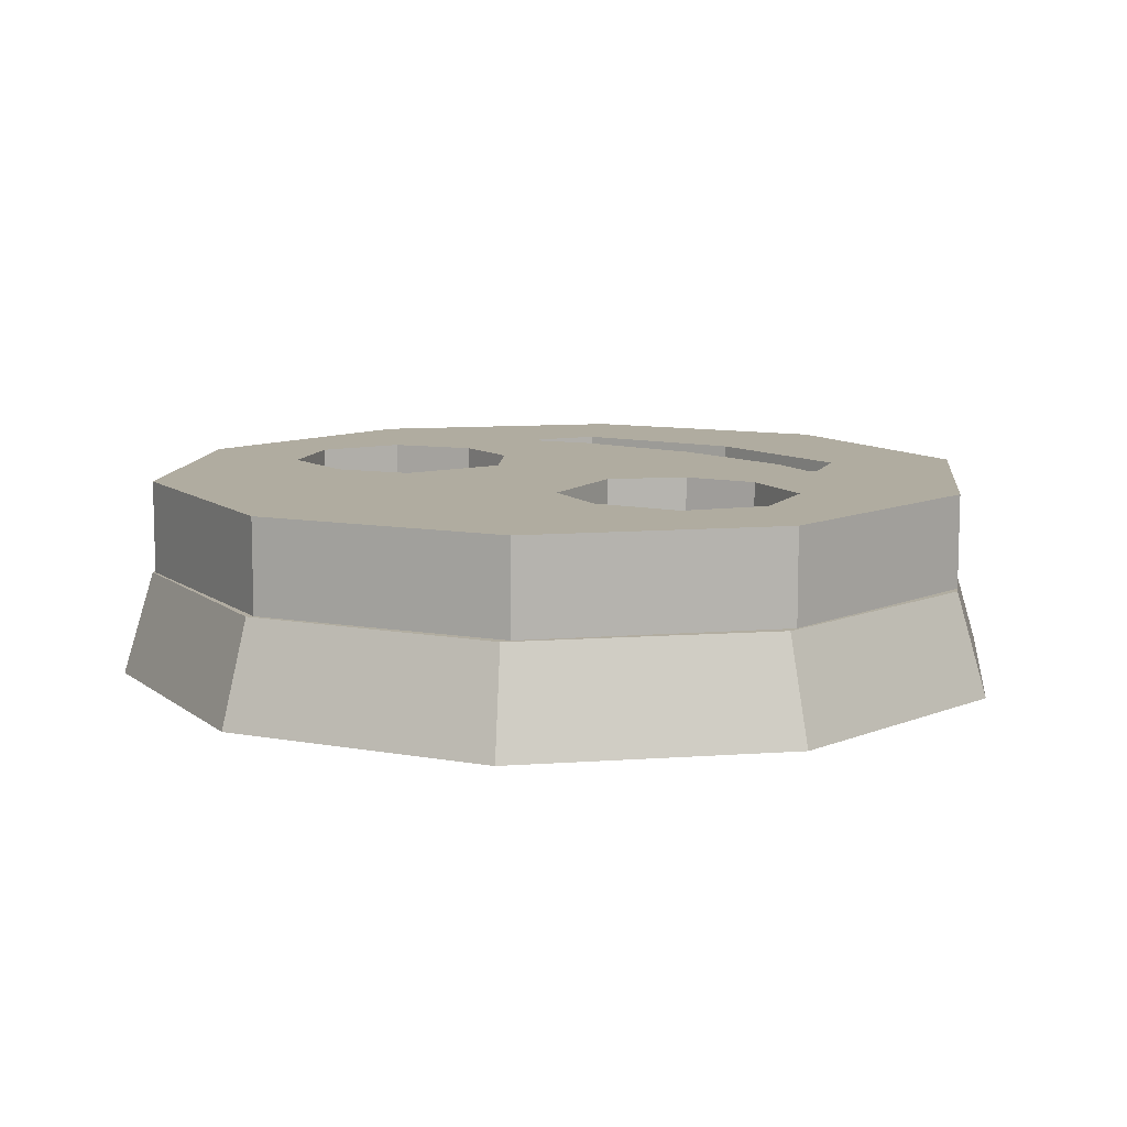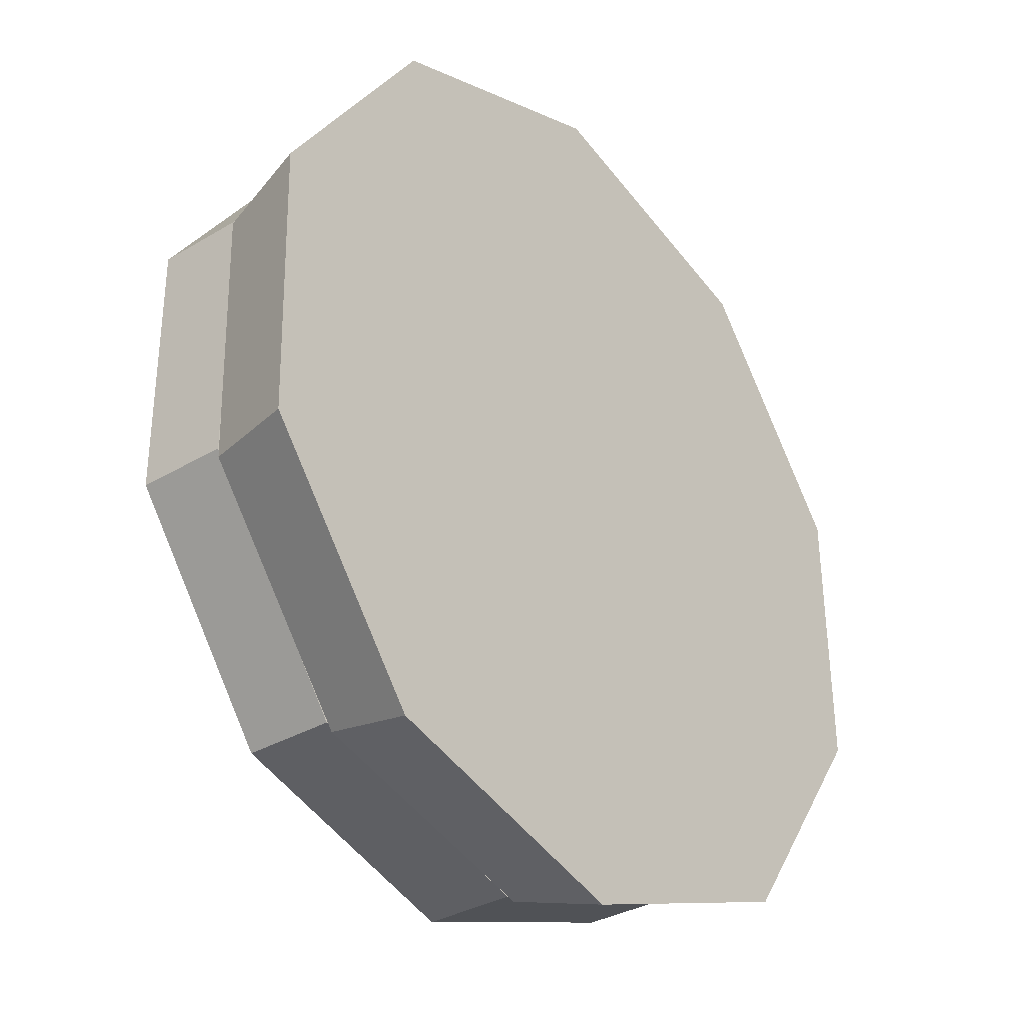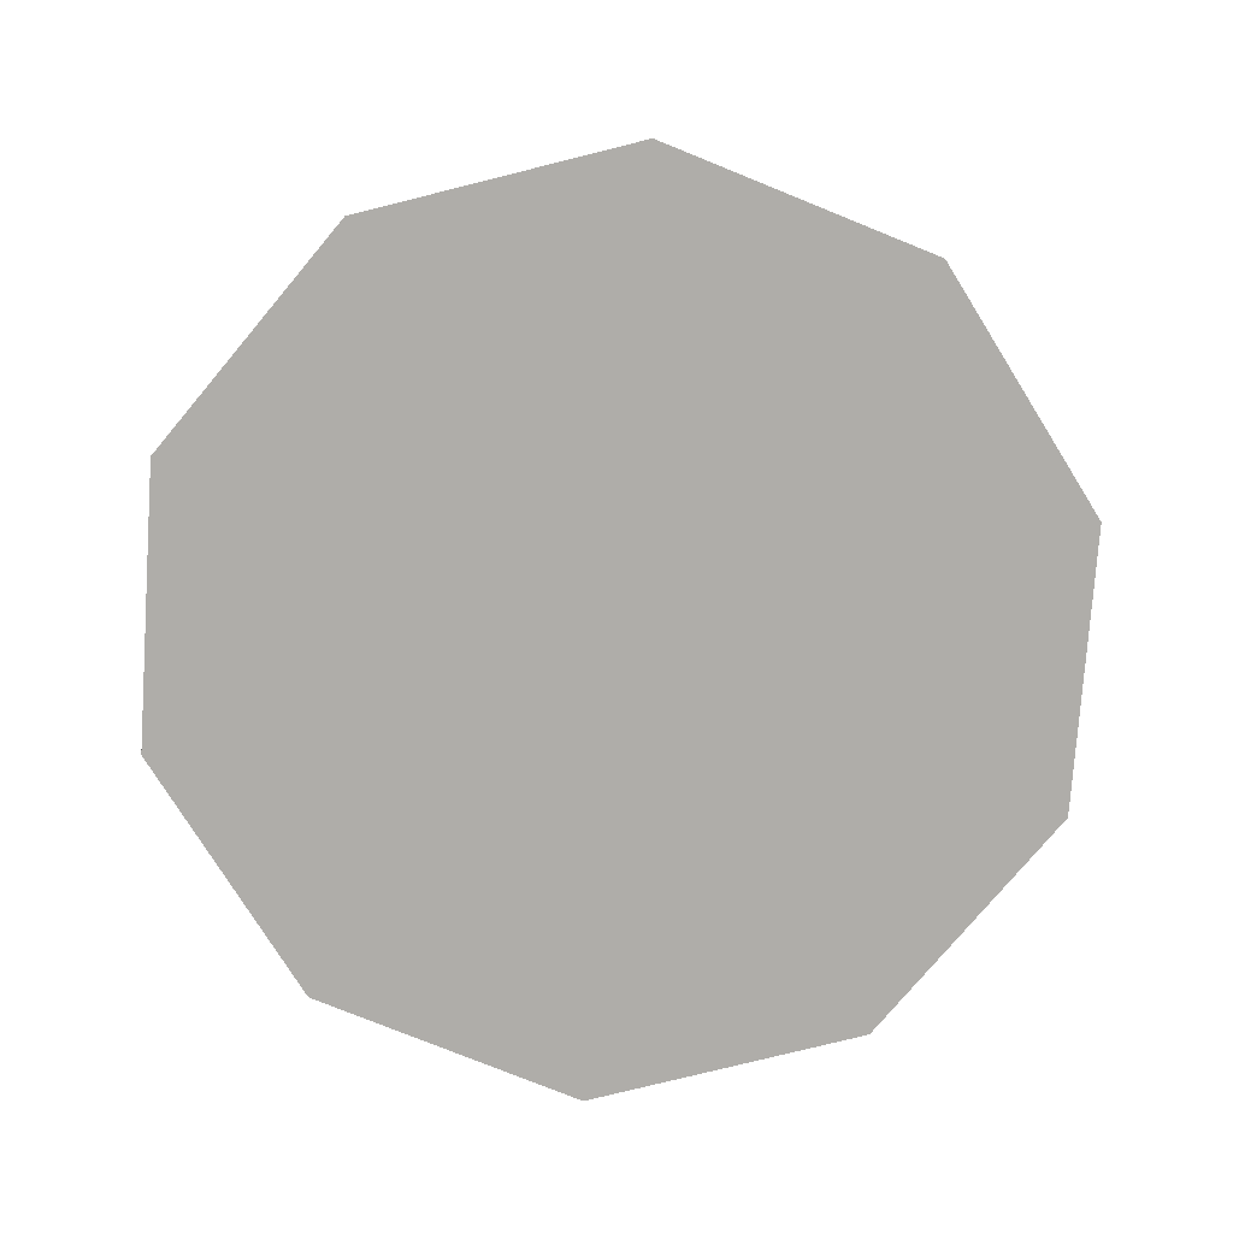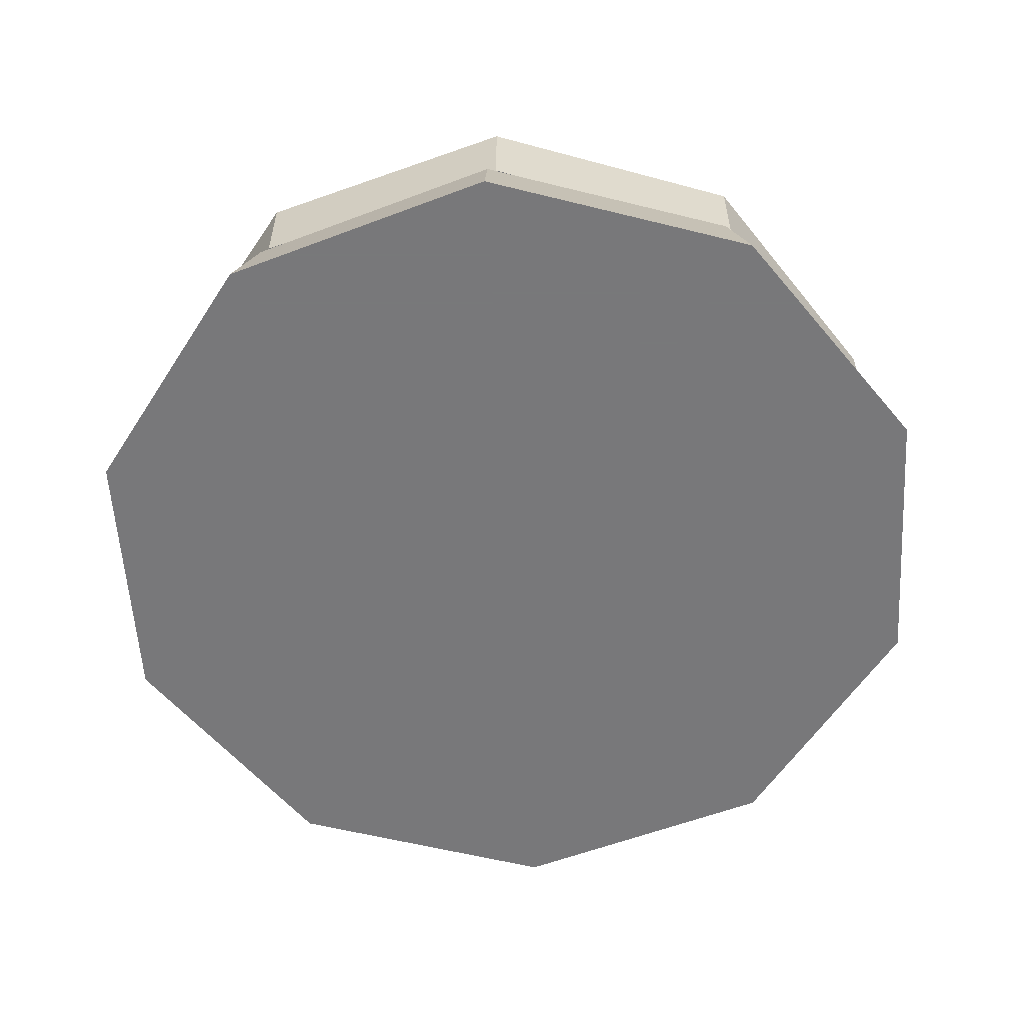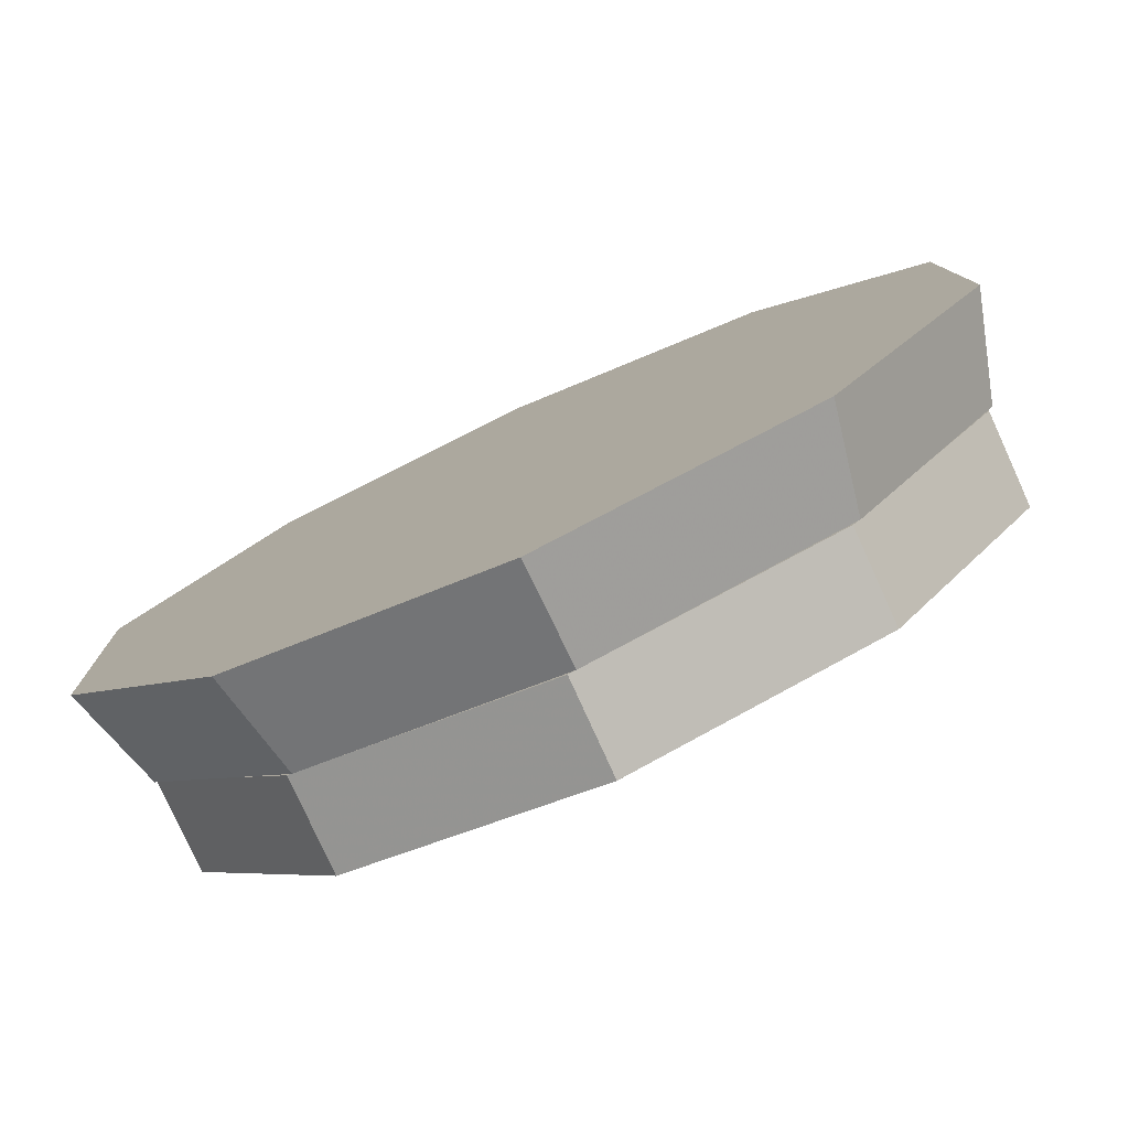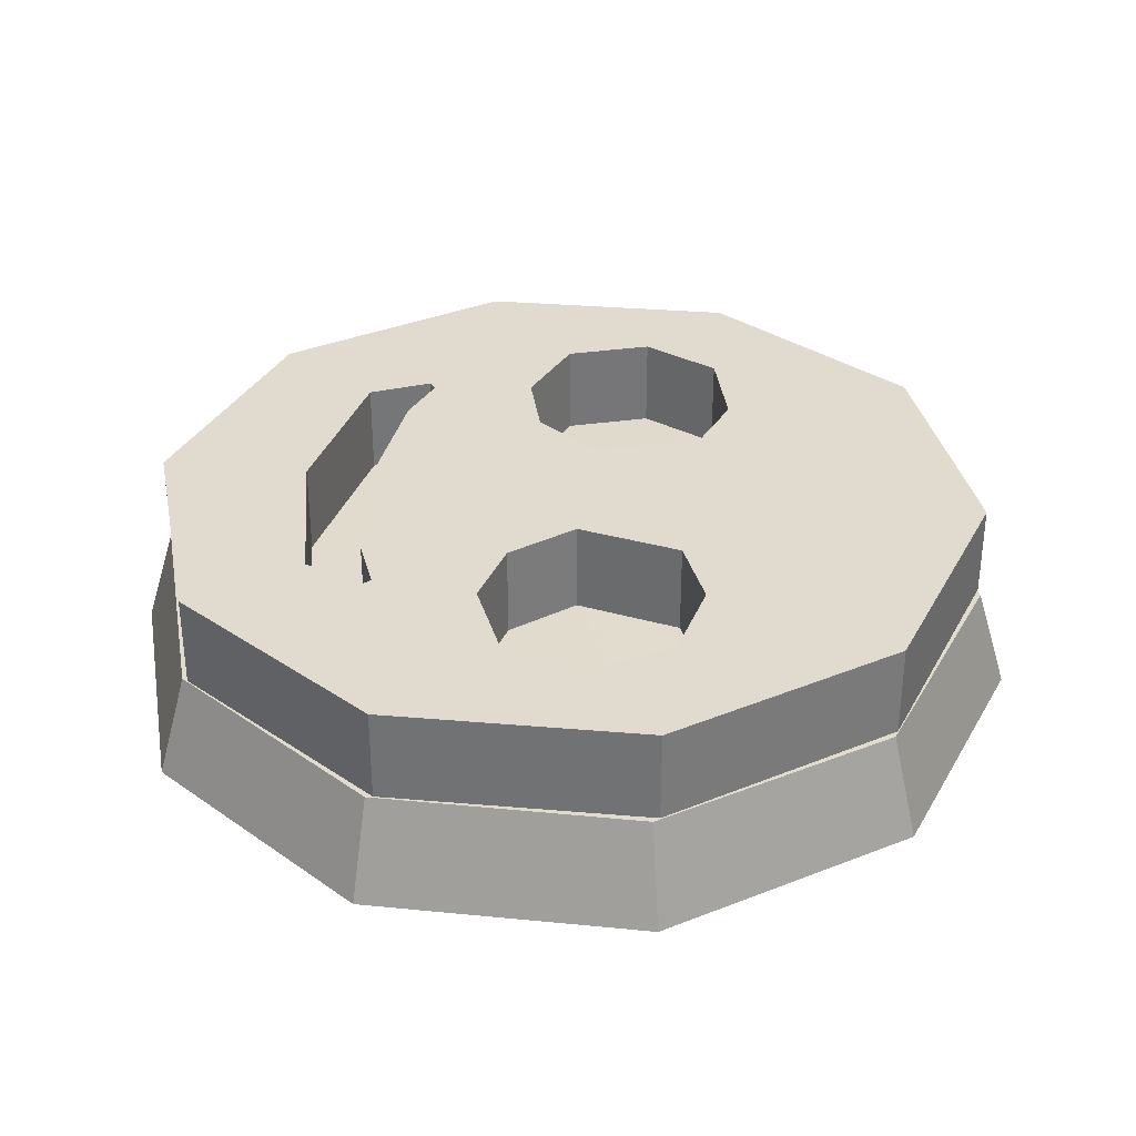
<metadata>
{"format":"obj","ext":"obj","renderer":"f3d","projection":"perspective","resolution":1024,"background":"white","views":[{"elev":10.0,"azim":-137.6,"up":"+Y"},{"elev":-32.7,"azim":-50.4,"up":"+Z"},{"elev":-77.4,"azim":-5.1,"up":"+Y"},{"elev":-57.6,"azim":-69.6,"up":"+Y"},{"elev":-79.1,"azim":24.4,"up":"+Z"},{"elev":33.5,"azim":96.6,"up":"+Y"}]}
</metadata>
<code>
v -0 0.5179 -1
v -0.5897 0.5179 -0.8077
v -0.9518 0.5179 -0.3068
v -0.9503 0.5179 0.3112
v -0.5859 0.5179 0.8104
v -0 0.5179 -0
v -0.6345 0.5179 -0.3121
v -0.6712 0.5179 0.07274
v -0.2478 0.5179 -0.2949
v -0.305 0.5179 0.1065
v -0.9511 0.5179 0.002196
v -0.7354 0.5179 -0.1282
v -0.1833 0.5179 -0.04228
v -0.4228 0.5179 -0.3621
v -0.4781 0.5179 0.1516
v -0.3228 0.5179 0.4464
v -0.4048 0.5179 0.5598
v -0.7158 0.5179 0.6325
v -0.4696 0.5179 0.415
v -0.4498 0.5179 0.3975
v 0 0.5179 0.9993
v -0 0.5179 0
v -0 0.5179 0.4829
v -0 0.5179 0.6414
v 0.5897 0.5179 -0.8077
v 0.9518 0.5179 -0.3068
v 0.9503 0.5179 0.3112
v 0.5859 0.5179 0.8104
v 0.6345 0.5179 -0.3121
v 0.6712 0.5179 0.07274
v 0.2478 0.5179 -0.2949
v 0.305 0.5179 0.1065
v 0.9511 0.5179 0.002196
v 0.7354 0.5179 -0.1282
v 0.1833 0.5179 -0.04228
v 0.4228 0.5179 -0.3621
v 0.4781 0.5179 0.1516
v 0.3228 0.5179 0.4464
v 0.4048 0.5179 0.5598
v 0.7158 0.5179 0.6325
v 0.4696 0.5179 0.415
v 0.4498 0.5179 0.3975
v -0 0.2974 -1
v -0.5897 0.2974 -0.8077
v -0.9518 0.2974 -0.3068
v -0.9503 0.2974 0.3112
v -0.5859 0.2974 0.8104
v -0 0.2974 0
v -0.6345 0.2974 -0.3121
v -0.6712 0.2974 0.07274
v -0.2478 0.2974 -0.2949
v -0.305 0.2974 0.1065
v -0.9511 0.2974 0.002196
v -0.7354 0.2974 -0.1282
v -0.1833 0.2974 -0.04228
v -0.4228 0.2974 -0.3621
v -0.4781 0.2974 0.1516
v -0.3228 0.298 0.4464
v -0.4048 0.298 0.5598
v -0.7158 0.2974 0.6325
v -0.4696 0.298 0.415
v -0.4498 0.298 0.3975
v 0 0.2974 0.9993
v -0 0.298 0.4829
v -0 0.298 0.6414
v 0.5897 0.2974 -0.8077
v 0.9518 0.2974 -0.3068
v 0.9503 0.2974 0.3112
v 0.5859 0.2974 0.8104
v 0.6345 0.2968 -0.3121
v 0.6712 0.2968 0.07274
v 0.2478 0.2968 -0.2949
v 0.305 0.2968 0.1065
v 0.9511 0.2974 0.002196
v 0.7354 0.2968 -0.1282
v 0.1833 0.2968 -0.04228
v 0.4228 0.2968 -0.3621
v 0.4781 0.2968 0.1516
v 0.3228 0.298 0.4464
v 0.4048 0.298 0.5598
v 0.7158 0.2974 0.6325
v 0.4696 0.298 0.415
v 0.4498 0.298 0.3975
v 1.034 0.05019 -0.3144
v 0.6516 0.05019 -0.862
v 0.02047 0.05019 -1.08
v -0.6184 0.05019 -0.886
v -1.021 0.05019 -0.3533
v -1.034 0.05019 0.3144
v -0.6516 0.05019 0.862
v -0.02047 0.05019 1.08
v 0.6184 0.05019 0.886
v 1.021 0.05019 0.3533
v 0.9628 0.295 -0.2928
v 0.6068 0.295 -0.8028
v 0.01907 0.295 -1.006
v -0.576 0.295 -0.8252
v -0.951 0.295 -0.329
v -0.9628 0.295 0.2928
v -0.6068 0.295 0.8028
v -0.01907 0.295 1.006
v 0.576 0.295 0.8252
v 0.951 0.295 0.329
v 0 0.05019 0
v 0 0.3024 0
f 2 1 43 44
f 3 2 44 45
f 11 3 45 53
f 5 18 60 47
f 21 5 47 63
f 1 2 6
f 6 2 9
f 9 2 14
f 2 3 7 14
f 9 13 6
f 17 19 18 5
f 5 21 24 17
f 3 11 12 7
f 4 11 53 46
f 12 11 4 8
f 6 13 10
f 16 23 22
f 6 10 20
f 10 15 20
f 4 18 19 8
f 8 19 20 15
f 6 20 16 22
f 1 6 25
f 6 31 25
f 31 36 25
f 29 26 25 36
f 31 6 35
f 39 28 40 41
f 28 39 24 21
f 26 29 34 33
f 34 30 27 33
f 6 32 35
f 38 22 23
f 6 42 32
f 32 42 37
f 41 40 27 30
f 42 41 30 37
f 6 22 38 42
f 43 48 44
f 48 51 44
f 51 56 44
f 49 45 44 56
f 51 48 55
f 59 47 60 61
f 47 59 65 63
f 45 49 54 53
f 54 50 46 53
f 48 52 55
f 58 48 64
f 48 62 52
f 52 62 57
f 60 46 61
f 61 46 50 62
f 50 57 62
f 48 58 62
f 25 66 43 1
f 26 67 66 25
f 33 74 67 26
f 40 81 68 27
f 21 63 69 28
f 43 66 48
f 48 66 72
f 72 66 77
f 66 67 70 77
f 72 76 48
f 80 82 81 69
f 69 63 65 80
f 67 74 75 70
f 27 68 74 33
f 75 74 68 71
f 48 76 73
f 79 64 48
f 48 73 83
f 73 78 83
f 81 82 68
f 71 68 82 83
f 83 78 71
f 48 83 79
f 14 7 49 56
f 13 9 51 55
f 10 13 55 52
f 9 14 56 51
f 12 54 49 7
f 8 50 54 12
f 10 52 57 15
f 15 57 50 8
f 29 36 77 70
f 36 31 72 77
f 31 35 76 72
f 34 29 70 75
f 30 34 75 71
f 32 37 78 73
f 35 32 73 76
f 37 30 71 78
f 19 17 59 61
f 20 19 61 62
f 16 20 62 58
f 23 16 58 64
f 17 24 65 59
f 39 41 82 80
f 24 39 80 65
f 38 23 64 79
f 41 42 83 82
f 42 38 79 83
f 60 18 4 46
f 28 69 81 40
f 84 85 95 94
f 85 86 96 95
f 86 87 97 96
f 87 88 98 97
f 88 89 99 98
f 89 90 100 99
f 90 91 101 100
f 91 92 102 101
f 92 93 103 102
f 93 84 94 103
f 85 84 104
f 86 85 104
f 87 86 104
f 88 87 104
f 89 88 104
f 90 89 104
f 91 90 104
f 92 91 104
f 93 92 104
f 84 93 104
f 94 95 105
f 95 96 105
f 96 97 105
f 97 98 105
f 98 99 105
f 99 100 105
f 100 101 105
f 101 102 105
f 102 103 105
f 103 94 105
v -0 0.5179 -1
v -0.5897 0.5179 -0.8077
v -0.9518 0.5179 -0.3068
v -0.9503 0.5179 0.3112
v -0.5859 0.5179 0.8104
v -0 0.5179 -0
v -0.6345 0.5179 -0.3121
v -0.6712 0.5179 0.07274
v -0.2478 0.5179 -0.2949
v -0.305 0.5179 0.1065
v -0.9511 0.5179 0.002196
v -0.7354 0.5179 -0.1282
v -0.1833 0.5179 -0.04228
v -0.4228 0.5179 -0.3621
v -0.4781 0.5179 0.1516
v -0.3228 0.5179 0.4464
v -0.4048 0.5179 0.5598
v -0.7158 0.5179 0.6325
v -0.4696 0.5179 0.415
v -0.4498 0.5179 0.3975
v 0 0.5179 0.9993
v -0 0.5179 0
v -0 0.5179 0.4829
v -0 0.5179 0.6414
v 0.5897 0.5179 -0.8077
v 0.9518 0.5179 -0.3068
v 0.9503 0.5179 0.3112
v 0.5859 0.5179 0.8104
v 0.6345 0.5179 -0.3121
v 0.6712 0.5179 0.07274
v 0.2478 0.5179 -0.2949
v 0.305 0.5179 0.1065
v 0.9511 0.5179 0.002196
v 0.7354 0.5179 -0.1282
v 0.1833 0.5179 -0.04228
v 0.4228 0.5179 -0.3621
v 0.4781 0.5179 0.1516
v 0.3228 0.5179 0.4464
v 0.4048 0.5179 0.5598
v 0.7158 0.5179 0.6325
v 0.4696 0.5179 0.415
v 0.4498 0.5179 0.3975
v -0 0.2974 -1
v -0.5897 0.2974 -0.8077
v -0.9518 0.2974 -0.3068
v -0.9503 0.2974 0.3112
v -0.5859 0.2974 0.8104
v -0 0.2974 0
v -0.6345 0.2974 -0.3121
v -0.6712 0.2974 0.07274
v -0.2478 0.2974 -0.2949
v -0.305 0.2974 0.1065
v -0.9511 0.2974 0.002196
v -0.7354 0.2974 -0.1282
v -0.1833 0.2974 -0.04228
v -0.4228 0.2974 -0.3621
v -0.4781 0.2974 0.1516
v -0.3228 0.298 0.4464
v -0.4048 0.298 0.5598
v -0.7158 0.2974 0.6325
v -0.4696 0.298 0.415
v -0.4498 0.298 0.3975
v 0 0.2974 0.9993
v -0 0.298 0.4829
v -0 0.298 0.6414
v 0.5897 0.2974 -0.8077
v 0.9518 0.2974 -0.3068
v 0.9503 0.2974 0.3112
v 0.5859 0.2974 0.8104
v 0.6345 0.2968 -0.3121
v 0.6712 0.2968 0.07274
v 0.2478 0.2968 -0.2949
v 0.305 0.2968 0.1065
v 0.9511 0.2974 0.002196
v 0.7354 0.2968 -0.1282
v 0.1833 0.2968 -0.04228
v 0.4228 0.2968 -0.3621
v 0.4781 0.2968 0.1516
v 0.3228 0.298 0.4464
v 0.4048 0.298 0.5598
v 0.7158 0.2974 0.6325
v 0.4696 0.298 0.415
v 0.4498 0.298 0.3975
v 1.034 0.05019 -0.3144
v 0.6516 0.05019 -0.862
v 0.02047 0.05019 -1.08
v -0.6184 0.05019 -0.886
v -1.021 0.05019 -0.3533
v -1.034 0.05019 0.3144
v -0.6516 0.05019 0.862
v -0.02047 0.05019 1.08
v 0.6184 0.05019 0.886
v 1.021 0.05019 0.3533
v 0.9628 0.295 -0.2928
v 0.6068 0.295 -0.8028
v 0.01907 0.295 -1.006
v -0.576 0.295 -0.8252
v -0.951 0.295 -0.329
v -0.9628 0.295 0.2928
v -0.6068 0.295 0.8028
v -0.01907 0.295 1.006
v 0.576 0.295 0.8252
v 0.951 0.295 0.329
v 0 0.05019 0
v 0 0.3024 0
f 107 106 148 149
f 108 107 149 150
f 116 108 150 158
f 110 123 165 152
f 126 110 152 168
f 106 107 111
f 111 107 114
f 114 107 119
f 107 108 112 119
f 114 118 111
f 122 124 123 110
f 110 126 129 122
f 108 116 117 112
f 109 116 158 151
f 117 116 109 113
f 111 118 115
f 121 128 127
f 111 115 125
f 115 120 125
f 109 123 124 113
f 113 124 125 120
f 111 125 121 127
f 106 111 130
f 111 136 130
f 136 141 130
f 134 131 130 141
f 136 111 140
f 144 133 145 146
f 133 144 129 126
f 131 134 139 138
f 139 135 132 138
f 111 137 140
f 143 127 128
f 111 147 137
f 137 147 142
f 146 145 132 135
f 147 146 135 142
f 111 127 143 147
f 148 153 149
f 153 156 149
f 156 161 149
f 154 150 149 161
f 156 153 160
f 164 152 165 166
f 152 164 170 168
f 150 154 159 158
f 159 155 151 158
f 153 157 160
f 163 153 169
f 153 167 157
f 157 167 162
f 165 151 166
f 166 151 155 167
f 155 162 167
f 153 163 167
f 130 171 148 106
f 131 172 171 130
f 138 179 172 131
f 145 186 173 132
f 126 168 174 133
f 148 171 153
f 153 171 177
f 177 171 182
f 171 172 175 182
f 177 181 153
f 185 187 186 174
f 174 168 170 185
f 172 179 180 175
f 132 173 179 138
f 180 179 173 176
f 153 181 178
f 184 169 153
f 153 178 188
f 178 183 188
f 186 187 173
f 176 173 187 188
f 188 183 176
f 153 188 184
f 119 112 154 161
f 118 114 156 160
f 115 118 160 157
f 114 119 161 156
f 117 159 154 112
f 113 155 159 117
f 115 157 162 120
f 120 162 155 113
f 134 141 182 175
f 141 136 177 182
f 136 140 181 177
f 139 134 175 180
f 135 139 180 176
f 137 142 183 178
f 140 137 178 181
f 142 135 176 183
f 124 122 164 166
f 125 124 166 167
f 121 125 167 163
f 128 121 163 169
f 122 129 170 164
f 144 146 187 185
f 129 144 185 170
f 143 128 169 184
f 146 147 188 187
f 147 143 184 188
f 165 123 109 151
f 133 174 186 145
f 189 190 200 199
f 190 191 201 200
f 191 192 202 201
f 192 193 203 202
f 193 194 204 203
f 194 195 205 204
f 195 196 206 205
f 196 197 207 206
f 197 198 208 207
f 198 189 199 208
f 190 189 209
f 191 190 209
f 192 191 209
f 193 192 209
f 194 193 209
f 195 194 209
f 196 195 209
f 197 196 209
f 198 197 209
f 189 198 209
f 199 200 210
f 200 201 210
f 201 202 210
f 202 203 210
f 203 204 210
f 204 205 210
f 205 206 210
f 206 207 210
f 207 208 210
f 208 199 210

</code>
